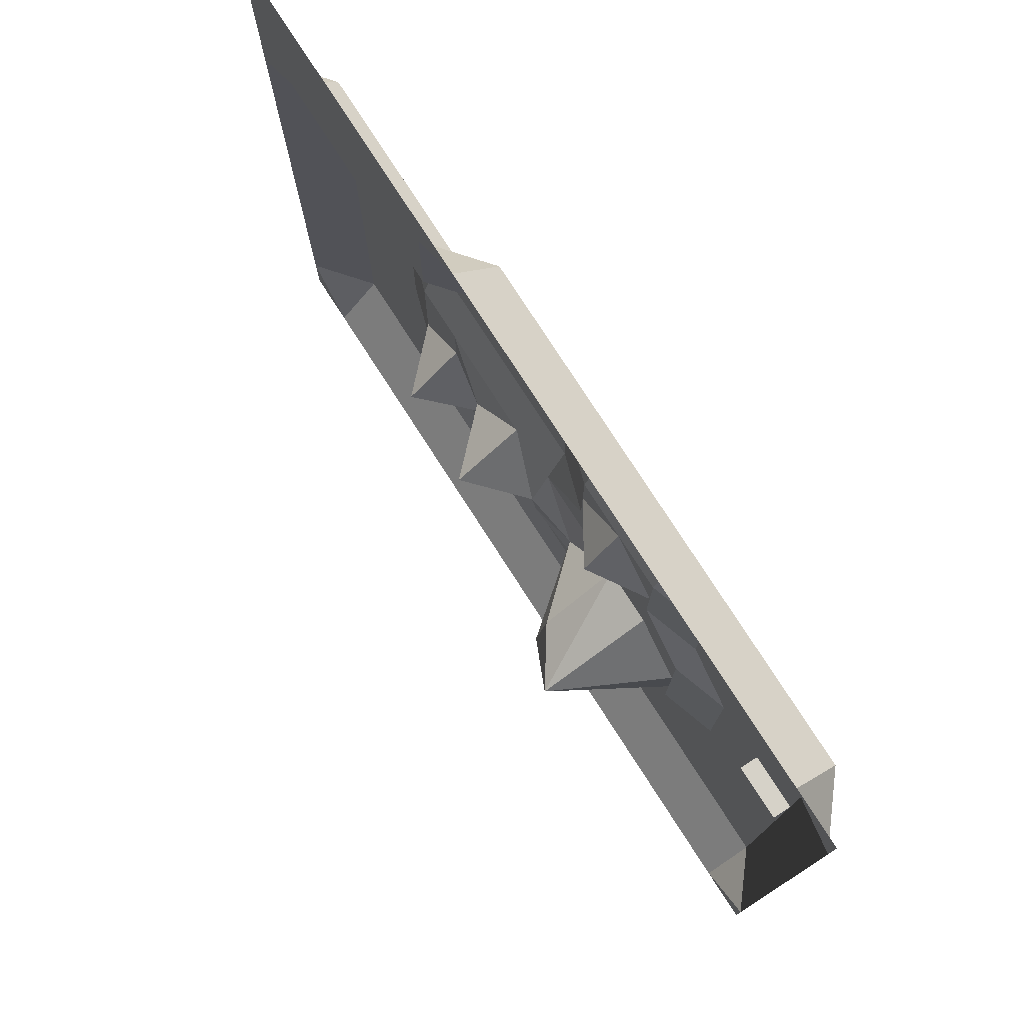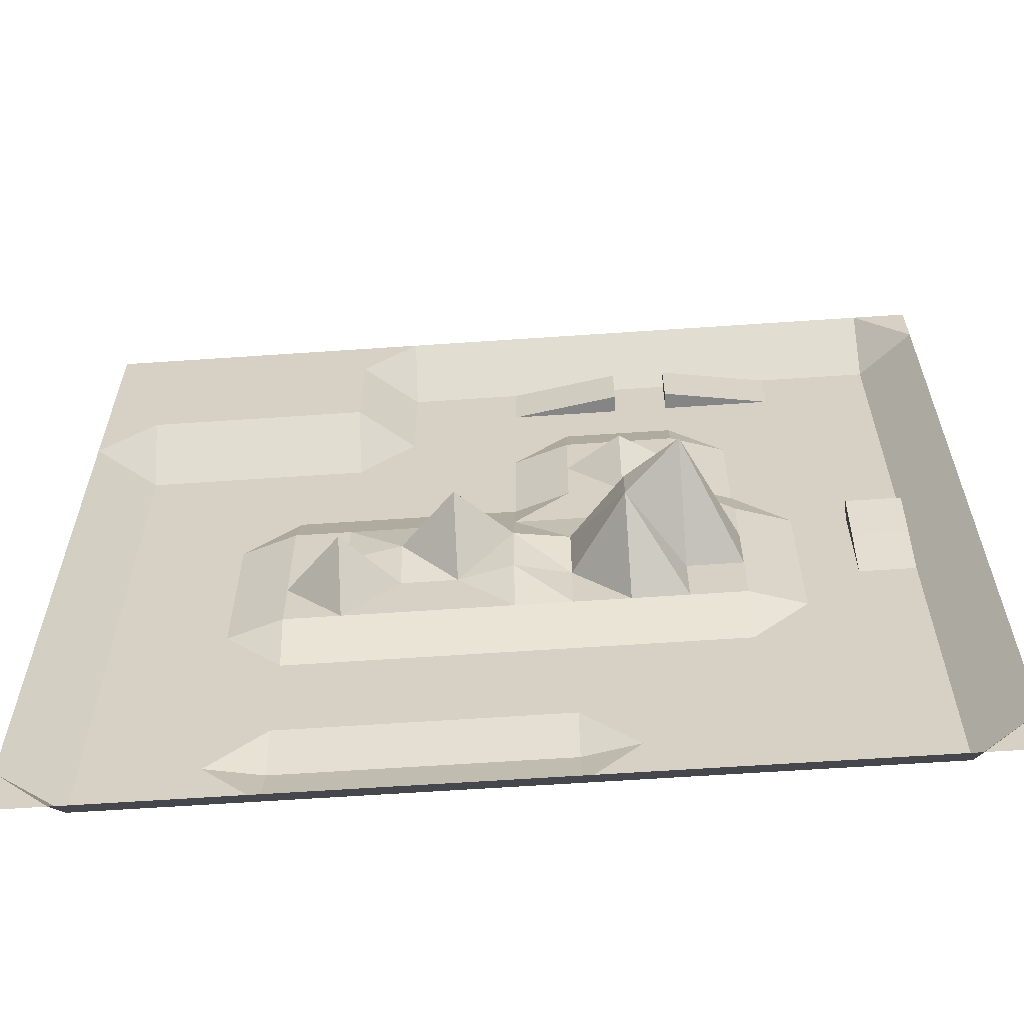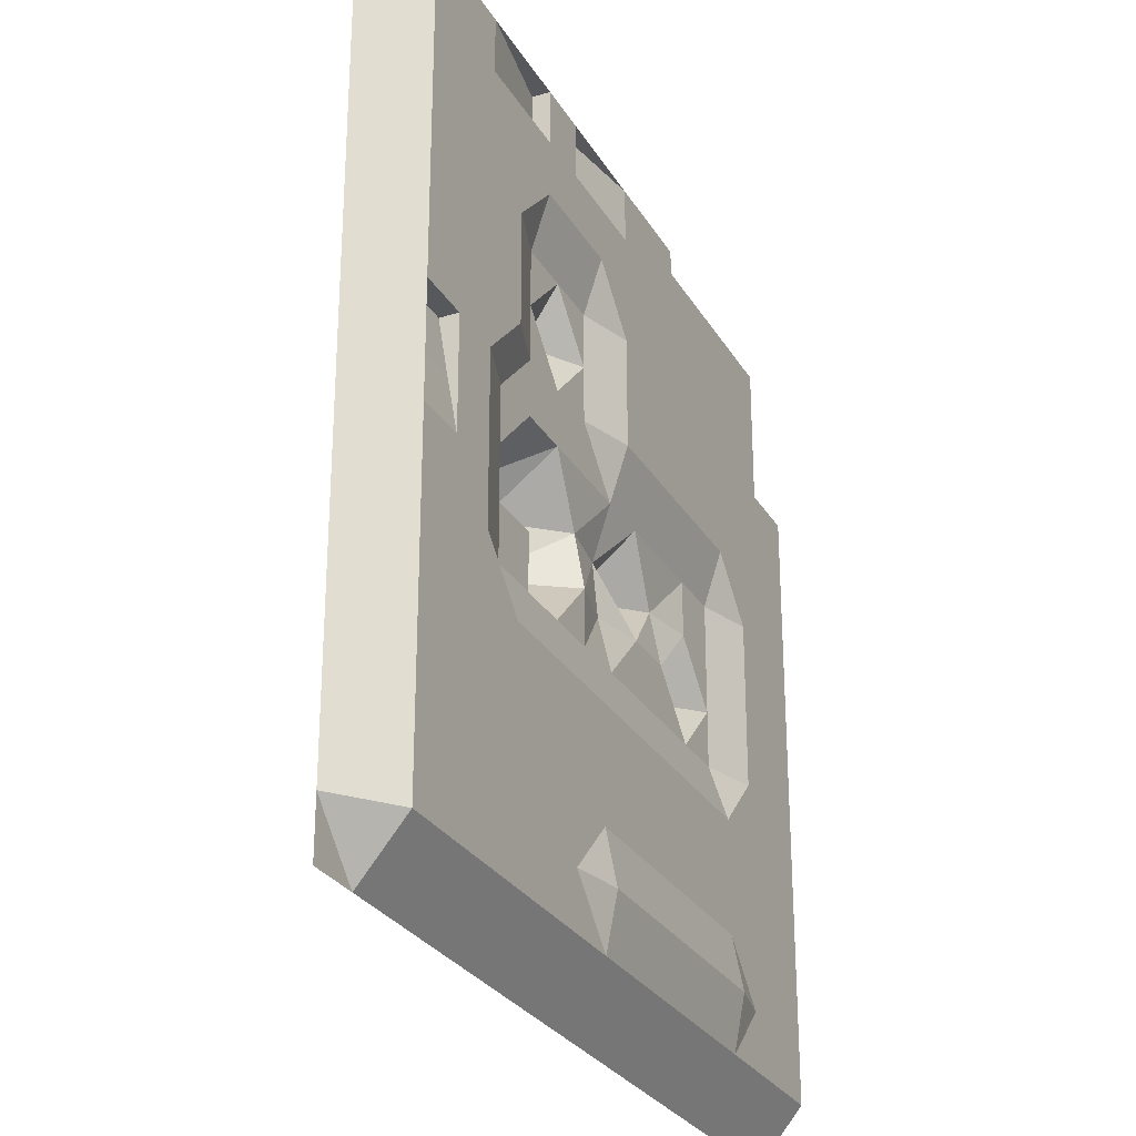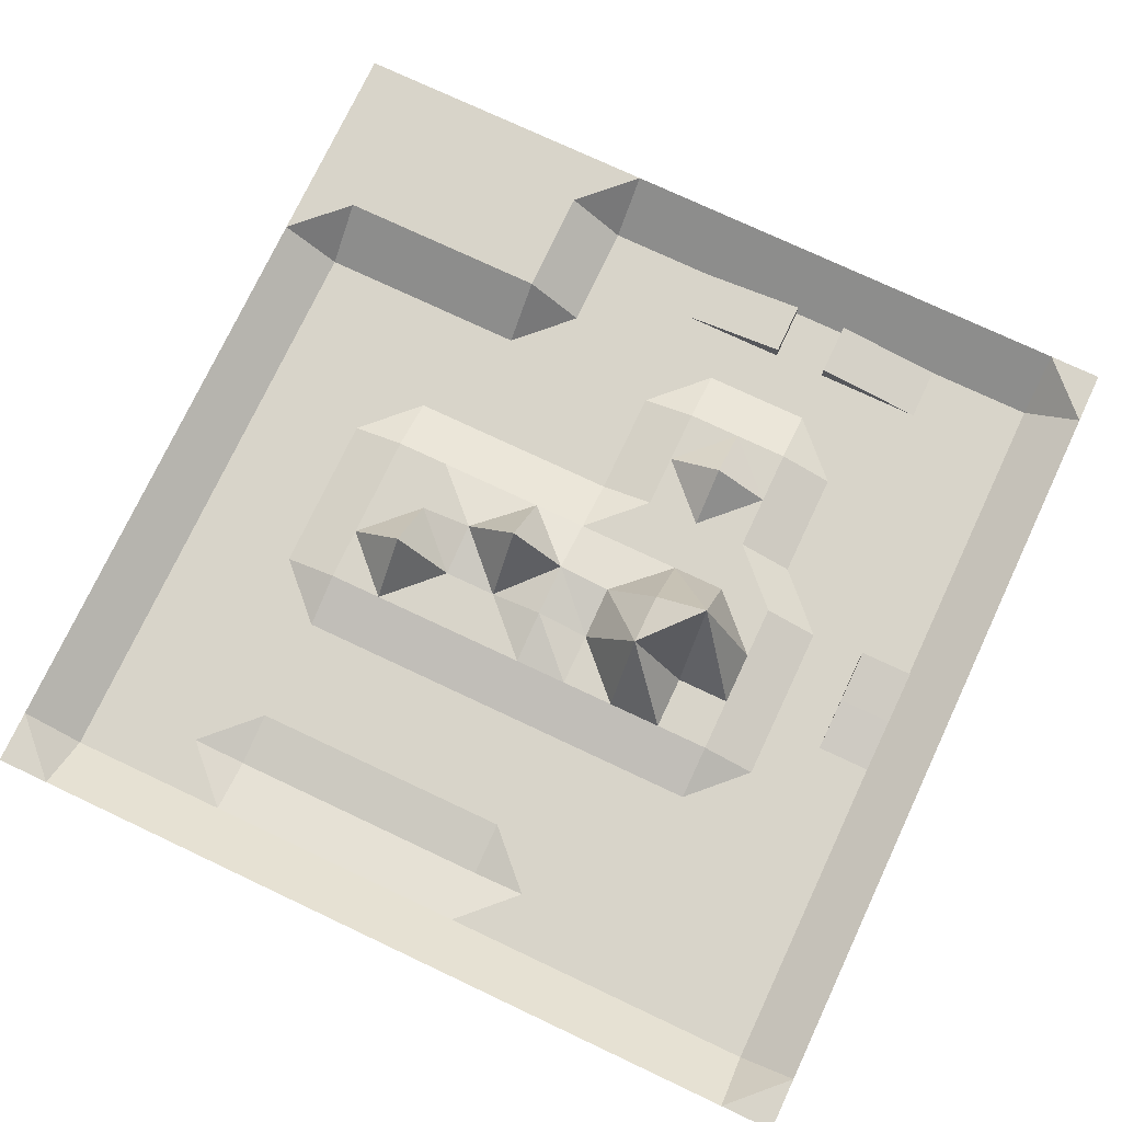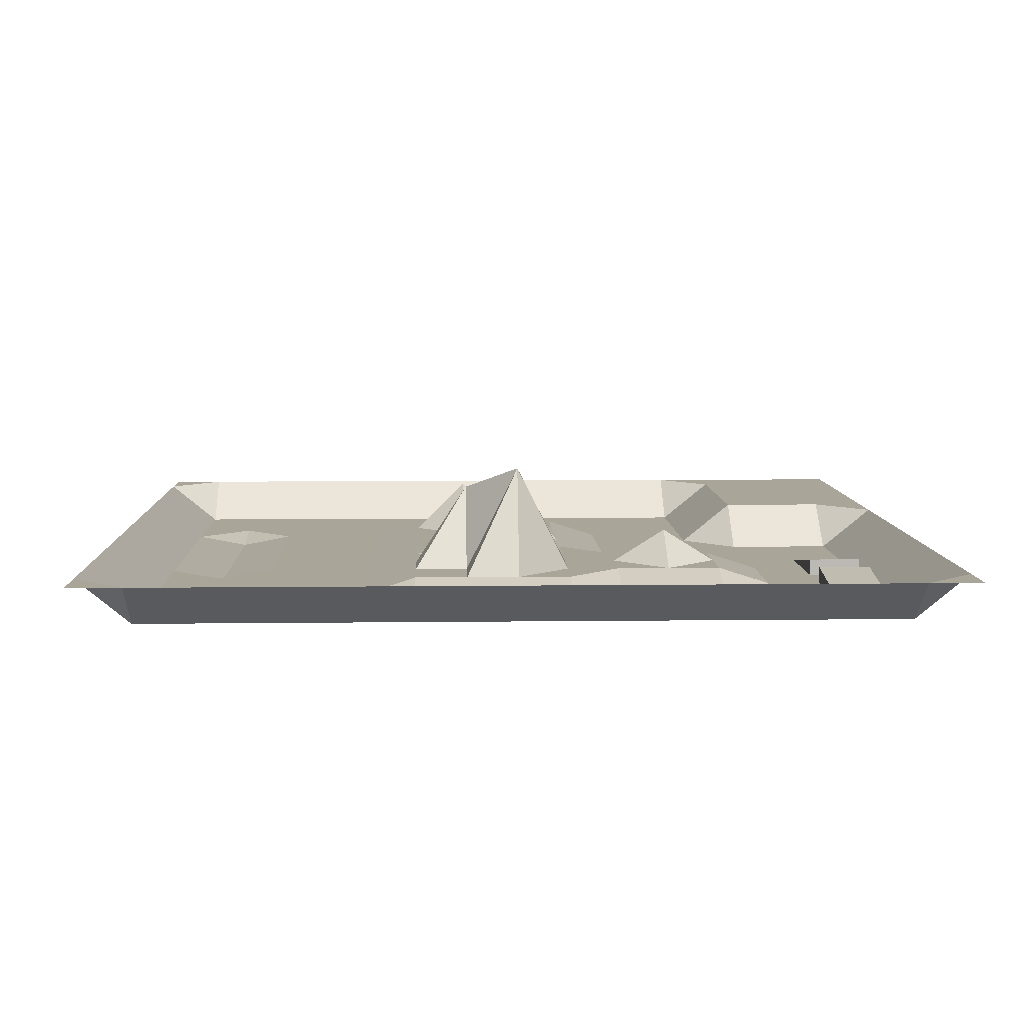
<metadata>
{"format":"obj","ext":"obj","renderer":"f3d","projection":"perspective","resolution":1024,"background":"white","views":[{"elev":77.5,"azim":-122.8,"up":"+Z"},{"elev":-61.9,"azim":-176.0,"up":"+Z"},{"elev":-27.8,"azim":-65.3,"up":"+Z"},{"elev":75.4,"azim":-154.8,"up":"+Y"},{"elev":7.4,"azim":-92.0,"up":"+Y"}]}
</metadata>
<code>
o Plane
v -50 5.089 50
v 50 5.089 50
v -50 5.089 -50
v 50 5.089 -50
v -50 5.089 0
v 0 5.089 50
v 50 5.089 0
v 0 5.089 -50
v 0 3.973 0
v -50 5.089 25
v 25 5.089 50
v 50 5.089 -25
v -25 5.089 -50
v -50 5.089 -25
v -25 5.089 50
v 50 5.089 25
v 25 5.089 -50
v 0 0 -25
v 0 0 25
v -25 2 0
v 25 2 0
v 25 0 25
v -25 0 25
v -25 0 -25
v 25 0 -25
v -50 5.089 37.5
v 37.5 5.089 50
v 50 5.089 -37.5
v -37.5 5.089 -50
v -50 5.089 -12.5
v -12.5 5.089 50
v 50 5.089 12.5
v 12.5 5.089 -50
v 0 0 12.5
v 12.5 3.186 0
v -50 5.089 12.5
v 12.5 5.089 50
v 50 5.089 -12.5
v -12.5 5.089 -50
v -50 5.089 -37.5
v -37.5 5.089 50
v 50 5.089 37.5
v 37.5 5.089 -50
v 0 2 -12.5
v 0 0 37.5
v -12.5 10.19 0
v 37.5 0 0
v 25 0 12.5
v 25 5.089 37.5
v 12.5 0 25
v 37.5 0 25
v -25 0 12.5
v -37.5 0 25
v -12.5 2 25
v -25 0 -37.5
v -25 2 -12.5
v -37.5 0 -25
v -12.5 0 -25
v 25 -1.206 -37.5
v 25 2 -12.5
v 12.5 0 -25
v 37.5 0 -25
v 37.5 0 -12.5
v 12.5 2 -12.5
v -12.5 2 -12.5
v -37.5 0 -12.5
v -37.5 0 -37.5
v -12.5 0 37.5
v -37.5 0 37.5
v -37.5 0 12.5
v 37.5 5.089 37.5
v 12.5 0 37.5
v 12.5 0 12.5
v 37.5 0 12.5
v -12.5 2 12.5
v -12.5 0 -37.5
v 37.5 0 -37.5
v -50 5.089 43.75
v 43.75 5.089 50
v 50 5.089 -43.75
v -43.75 5.089 -50
v -50 5.089 -6.25
v -6.25 5.089 50
v 50 5.089 6.25
v 6.25 5.089 -50
v 0 0 -43.75
v 0 2 6.25
v -43.75 0 0
v 6.25 9.618 0
v -50 5.089 18.75
v 18.75 5.089 50
v 50 5.089 -18.75
v -18.75 5.089 -50
v -50 5.089 -31.25
v -31.25 5.089 50
v 50 5.089 31.25
v 31.25 5.089 -50
v 0 0 -18.75
v 0 0 31.25
v -18.75 14.48 0
v 31.25 0 0
v 25 2 6.25
v 25 5.089 31.25
v 6.25 0 25
v 31.25 0 25
v -25 2 6.25
v -25 0 31.25
v -43.75 0 25
v -18.75 2 25
v -25 0 -43.75
v -25 0 -18.75
v -43.75 0 -25
v -18.75 0 -25
v 25 0 -43.75
v 25 0 -18.75
v 6.25 0 -25
v 31.25 0 -25
v -50 5.089 31.25
v 31.25 5.089 50
v 50 5.089 -31.25
v -31.25 5.089 -50
v -50 5.089 -18.75
v -18.75 5.089 50
v 50 5.089 18.75
v 18.75 5.089 -50
v 0 0 -31.25
v 0 0 18.75
v -31.25 0 0
v 18.75 2 0
v -50 5.089 6.25
v 6.25 5.089 50
v 50 5.089 -6.25
v -6.25 5.089 -50
v -50 5.089 -43.75
v -43.75 5.089 50
v 50 5.089 43.75
v 43.75 5.089 -50
v 0 3.419 -6.25
v 0 0 43.75
v -6.25 3.067 0
v 43.75 0 0
v 25 0 18.75
v 25 5.089 43.75
v 18.75 0 25
v 43.75 0 25
v -25 0 18.75
v -25 0 43.75
v -31.25 0 25
v -6.25 2 25
v -25 0 -31.25
v -25 2 -6.25
v -31.25 0 -25
v -6.25 0 -25
v 25 0 -31.25
v 25 2 -6.25
v 18.75 0 -25
v 43.75 0 -25
v 37.5 0 -18.75
v 37.5 0 -6.25
v 31.25 0 -12.5
v 43.75 0 -12.5
v 12.5 0 -18.75
v 12.5 2 -6.25
v 6.25 2 -12.5
v 18.75 2 -12.5
v 12.5 0 -43.75
v 12.5 0 -31.25
v -12.5 0 -18.75
v -12.5 11.49 -6.25
v -18.75 2 -12.5
v -6.25 2 -12.5
v -37.5 0 -18.75
v -37.5 0 -6.25
v -43.75 0 -12.5
v -31.25 0 -12.5
v -37.5 0 -43.75
v -37.5 0 -31.25
v -43.75 0 -37.5
v -31.25 0 -37.5
v -12.5 0 31.25
v -12.5 0 43.75
v -18.75 0 37.5
v -37.5 0 31.25
v -37.5 0 43.75
v -43.75 0 37.5
v -31.25 0 37.5
v -37.5 0 6.25
v -37.5 0 18.75
v -43.75 0 12.5
v -31.25 0 12.5
v 37.5 5.089 31.25
v 37.5 5.089 43.75
v 31.25 5.089 37.5
v 43.75 5.089 37.5
v 12.5 0 31.25
v 12.5 0 43.75
v 6.25 0 37.5
v 18.75 5.089 37.5
v 12.5 2 6.25
v 12.5 0 18.75
v 6.25 0 12.5
v 18.75 0 12.5
v 37.5 0 6.25
v 37.5 0 18.75
v 31.25 0 12.5
v 43.75 0 12.5
v -12.5 2 6.25
v -12.5 5.928 18.75
v -18.75 2 12.5
v -6.25 2 12.5
v -12.5 0 -43.75
v -12.5 0 -31.25
v -18.75 0 -37.5
v -6.25 -1.206 -37.5
v 37.5 0 -43.75
v 37.5 0 -31.25
v 31.25 0 -37.5
v 43.75 0 -37.5
v 43.75 0 -31.25
v 31.25 0 -31.25
v 31.25 0 -43.75
v -6.25 0 -31.25
v -18.75 0 -31.25
v -18.75 0 -43.75
v -6.25 2 18.75
v -18.75 2 18.75
v -18.75 2 6.25
v 43.75 0 18.75
v 31.25 0 18.75
v 31.25 0 6.25
v 18.75 0 18.75
v 6.25 0 18.75
v 6.25 2 6.25
v 18.75 5.089 43.75
v 6.25 0 43.75
v 6.25 0 31.25
v 43.75 5.089 43.75
v 31.25 5.089 43.75
v 31.25 5.089 31.25
v -31.25 0 18.75
v -43.75 0 18.75
v -43.75 0 6.25
v -31.25 0 43.75
v -43.75 0 43.75
v -43.75 0 31.25
v -6.25 0 43.75
v -18.75 0 43.75
v -18.75 0 31.25
v -31.25 0 -31.25
v -43.75 0 -31.25
v -43.75 0 -43.75
v -31.25 0 -6.25
v -43.75 0 -6.25
v -43.75 0 -18.75
v -6.25 2 -6.25
v -18.75 2 -6.25
v -18.75 0 -18.75
v 18.75 0 -31.25
v 6.25 0 -31.25
v 6.25 0 -43.75
v 18.75 8.281 -6.25
v 6.25 2 -6.25
v 6.25 0 -18.75
v 43.75 0 -6.25
v 31.25 0 -6.25
v 31.25 0 -18.75
v 43.75 0 -18.75
v 18.75 0 -18.75
v 18.75 0 -43.75
v -6.25 0 -18.75
v -31.25 0 -18.75
v -31.25 0 -43.75
v -6.25 0 31.25
v -31.25 0 31.25
v -31.25 0 6.25
v 43.75 5.089 31.25
v 18.75 5.089 31.25
v 18.75 2 6.25
v 43.75 0 6.25
v -6.25 2 6.25
v -6.25 0 -43.75
v 43.75 0 -43.75
v -37.5 1.085 0
v -37.5 2.085 6.25
v -43.75 1.085 0
v -43.75 2.085 6.25
v -25 1 43.75
v -25 1 37.5
v -18.75 2 37.5
v -12.5 2 43.75
v -18.75 2 43.75
v -12.5 2 37.5
v -6.25 1 37.5
v -6.25 1 43.75
f 80 137 282
f 86 133 281
f 87 140 280
f 84 141 279
f 102 129 278
f 103 144 277
f 276 16 145
f 106 128 275
f 107 148 274
f 273 19 149
f 110 121 272
f 111 152 271
f 98 153 270
f 114 125 269
f 115 156 268
f 92 157 267
f 158 117 266
f 159 160 265
f 132 161 264
f 162 116 263
f 163 164 262
f 155 165 261
f 166 85 260
f 168 113 257
f 169 170 256
f 138 171 255
f 172 112 254
f 173 174 253
f 151 175 252
f 176 81 251
f 177 178 250
f 150 179 249
f 180 109 248
f 181 182 247
f 183 108 245
f 184 185 244
f 182 248 107
f 253 88 285
f 188 189 241
f 146 190 240
f 191 105 239
f 192 193 238
f 136 194 237
f 195 104 236
f 196 197 235
f 143 198 234
f 233 35 89
f 200 201 232
f 142 202 231
f 203 101 230
f 204 205 229
f 124 206 228
f 207 100 227
f 226 75 209
f 127 210 225
f 211 93 224
f 212 213 223
f 215 97 221
f 216 217 220
f 120 218 219
f 219 77 216
f 157 216 62
f 12 219 157
f 154 217 59
f 117 154 25
f 62 220 117
f 221 17 114
f 217 114 59
f 77 221 217
f 222 76 212
f 153 212 58
f 18 222 153
f 223 55 150
f 113 150 24
f 58 223 113
f 224 13 110
f 213 110 55
f 76 224 213
f 225 75 208
f 54 225 208
f 19 225 149
f 226 52 146
f 109 146 23
f 54 226 109
f 227 20 106
f 209 106 52
f 75 227 209
f 228 74 204
f 145 204 51
f 16 228 145
f 229 48 142
f 105 142 22
f 51 229 105
f 230 21 102
f 48 230 102
f 74 230 205
f 231 73 200
f 144 200 50
f 22 231 144
f 232 34 127
f 104 127 19
f 50 232 104
f 233 9 87
f 201 87 34
f 73 233 201
f 234 72 196
f 37 234 196
f 11 234 91
f 235 45 139
f 131 139 6
f 37 235 131
f 236 19 99
f 197 99 45
f 72 236 197
f 237 71 192
f 79 192 27
f 2 237 79
f 238 49 143
f 119 143 11
f 27 238 119
f 239 22 103
f 193 103 49
f 71 239 193
f 240 70 188
f 148 188 53
f 23 240 148
f 241 36 90
f 108 90 10
f 53 241 108
f 242 5 130
f 189 130 36
f 70 242 189
f 243 69 184
f 95 184 41
f 15 243 95
f 244 26 78
f 135 78 1
f 41 244 135
f 245 10 118
f 185 118 26
f 69 245 185
f 83 181 31
f 6 246 83
f 243 147 287
f 123 147 15
f 31 247 123
f 248 23 107
f 182 291 247
f 68 248 182
f 249 67 177
f 152 177 57
f 24 249 152
f 250 40 94
f 112 94 14
f 57 250 112
f 134 81 3
f 178 134 40
f 67 251 178
f 252 66 173
f 187 286 242
f 20 252 128
f 253 30 82
f 88 82 5
f 254 14 122
f 174 122 30
f 66 254 174
f 255 65 169
f 140 169 46
f 9 255 140
f 256 56 151
f 100 151 20
f 100 169 256
f 257 24 111
f 170 111 56
f 65 257 170
f 156 167 61
f 25 258 156
f 116 126 18
f 61 259 116
f 260 8 86
f 163 165 64
f 129 163 35
f 129 155 261
f 262 44 138
f 9 262 138
f 35 262 89
f 263 18 98
f 164 98 44
f 64 263 164
f 264 63 159
f 141 159 47
f 7 264 141
f 265 60 155
f 101 155 21
f 47 265 101
f 266 25 115
f 160 115 60
f 63 266 160
f 267 62 158
f 161 158 63
f 38 267 161
f 268 61 162
f 165 162 64
f 60 268 165
f 269 33 166
f 270 58 168
f 171 168 65
f 44 270 171
f 271 57 172
f 175 172 66
f 175 111 271
f 272 29 176
f 179 176 67
f 55 272 179
f 273 54 180
f 181 294 290
f 293 68 292
f 274 53 183
f 186 183 69
f 247 287 147
f 190 187 70
f 52 275 190
f 276 51 191
f 194 191 71
f 42 276 194
f 195 144 50
f 198 195 72
f 49 277 198
f 278 35 199
f 202 199 73
f 48 278 202
f 279 47 203
f 206 203 74
f 32 279 206
f 207 140 46
f 210 207 75
f 210 87 280
f 281 39 211
f 76 281 211
f 282 43 215
f 218 215 77
f 28 282 218
f 80 4 137
f 86 8 133
f 87 9 140
f 84 7 141
f 102 21 129
f 103 22 144
f 276 96 16
f 106 20 128
f 107 23 148
f 273 99 19
f 110 13 121
f 111 24 152
f 98 18 153
f 114 17 125
f 115 25 156
f 92 12 157
f 158 62 117
f 159 63 160
f 132 38 161
f 162 61 116
f 163 64 164
f 155 60 165
f 166 33 85
f 168 58 113
f 169 65 170
f 138 44 171
f 172 57 112
f 173 66 174
f 151 56 175
f 176 29 81
f 177 67 178
f 150 55 179
f 180 54 109
f 181 68 182
f 183 53 108
f 184 69 185
f 294 292 290
f 242 285 88
f 188 70 189
f 146 52 190
f 191 51 105
f 192 71 193
f 136 42 194
f 195 50 104
f 196 72 197
f 143 49 198
f 233 199 35
f 200 73 201
f 142 48 202
f 203 47 101
f 204 74 205
f 124 32 206
f 207 46 100
f 226 208 75
f 127 34 210
f 211 39 93
f 212 76 213
f 215 43 97
f 216 77 217
f 120 28 218
f 219 218 77
f 157 219 216
f 12 120 219
f 154 220 217
f 117 220 154
f 62 216 220
f 221 97 17
f 217 221 114
f 77 215 221
f 222 214 76
f 153 222 212
f 18 126 222
f 223 213 55
f 113 223 150
f 58 212 223
f 224 93 13
f 213 224 110
f 76 211 224
f 225 210 75
f 54 149 225
f 19 127 225
f 226 209 52
f 109 226 146
f 54 208 226
f 227 100 20
f 209 227 106
f 75 207 227
f 228 206 74
f 145 228 204
f 16 124 228
f 229 205 48
f 105 229 142
f 51 204 229
f 230 101 21
f 48 205 230
f 74 203 230
f 231 202 73
f 144 231 200
f 22 142 231
f 232 201 34
f 104 232 127
f 50 200 232
f 233 89 9
f 201 233 87
f 73 199 233
f 234 198 72
f 37 91 234
f 11 143 234
f 235 197 45
f 131 235 139
f 37 196 235
f 236 104 19
f 197 236 99
f 72 195 236
f 237 194 71
f 79 237 192
f 2 136 237
f 238 193 49
f 119 238 143
f 27 192 238
f 239 105 22
f 193 239 103
f 71 191 239
f 240 190 70
f 148 240 188
f 23 146 240
f 241 189 36
f 108 241 90
f 53 188 241
f 242 88 5
f 189 242 130
f 70 187 242
f 243 186 69
f 95 243 184
f 15 147 243
f 244 185 26
f 135 244 78
f 41 184 244
f 245 108 10
f 185 245 118
f 69 183 245
f 246 139 294
f 83 246 181
f 6 139 246
f 123 247 147
f 31 181 247
f 248 109 23
f 139 293 294
f 68 180 248
f 249 179 67
f 152 249 177
f 24 150 249
f 250 178 40
f 112 250 94
f 57 177 250
f 134 251 81
f 178 251 134
f 67 176 251
f 252 175 66
f 20 151 252
f 253 174 30
f 88 253 82
f 254 112 14
f 174 254 122
f 66 172 254
f 255 171 65
f 140 255 169
f 9 138 255
f 256 170 56
f 100 256 151
f 100 46 169
f 257 113 24
f 170 257 111
f 65 168 257
f 156 258 167
f 25 154 258
f 116 259 126
f 61 167 259
f 260 85 8
f 163 261 165
f 129 261 163
f 129 21 155
f 262 164 44
f 9 89 262
f 35 163 262
f 263 116 18
f 164 263 98
f 64 162 263
f 264 161 63
f 141 264 159
f 7 132 264
f 265 160 60
f 101 265 155
f 47 159 265
f 266 117 25
f 160 266 115
f 63 158 266
f 267 157 62
f 161 267 158
f 38 92 267
f 268 156 61
f 165 268 162
f 60 115 268
f 269 125 33
f 270 153 58
f 171 270 168
f 44 98 270
f 271 152 57
f 175 271 172
f 175 56 111
f 272 121 29
f 179 272 176
f 55 110 272
f 273 149 54
f 181 292 68
f 274 148 53
f 186 274 183
f 190 275 187
f 52 106 275
f 276 145 51
f 194 276 191
f 42 96 276
f 195 277 144
f 198 277 195
f 49 103 277
f 278 129 35
f 202 278 199
f 48 102 278
f 279 141 47
f 206 279 203
f 32 84 279
f 207 280 140
f 210 280 207
f 210 34 87
f 281 133 39
f 76 214 281
f 282 137 43
f 218 282 215
f 28 80 282
f 284 285 286
f 187 283 284
f 283 253 285
f 128 173 187
f 284 283 285
f 128 252 173
f 283 173 253
f 128 187 275
f 187 284 286
f 242 286 285
f 287 186 243
f 291 288 287
f 287 288 186
f 291 289 288
f 68 45 273
f 139 45 293
f 294 293 292
f 180 68 273
f 45 99 273
f 186 107 274
f 186 182 107
f 182 288 289
f 182 289 291
f 181 246 294
f 293 45 68
f 247 291 287
f 181 290 292
f 187 173 283
f 182 186 288
f 214 154 59
f 281 59 114
f 214 222 154
f 281 214 59

</code>
